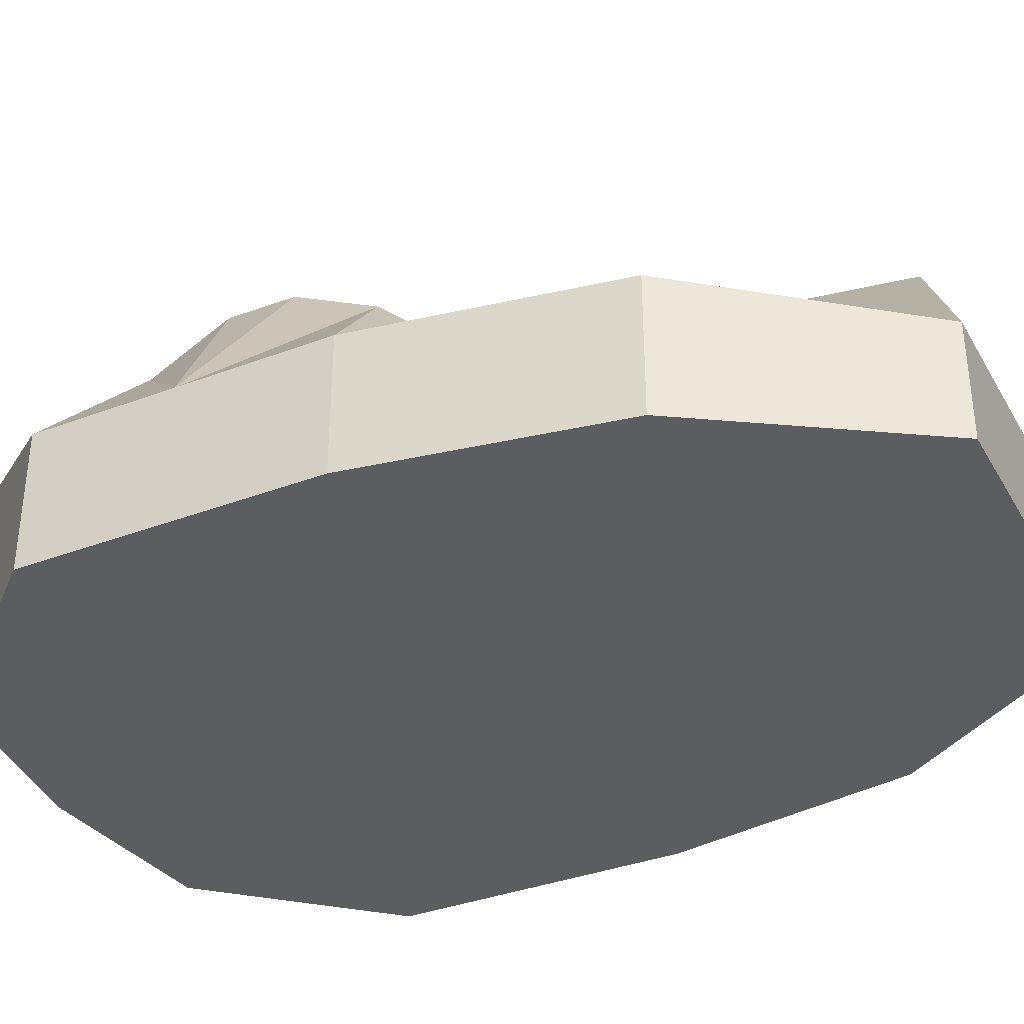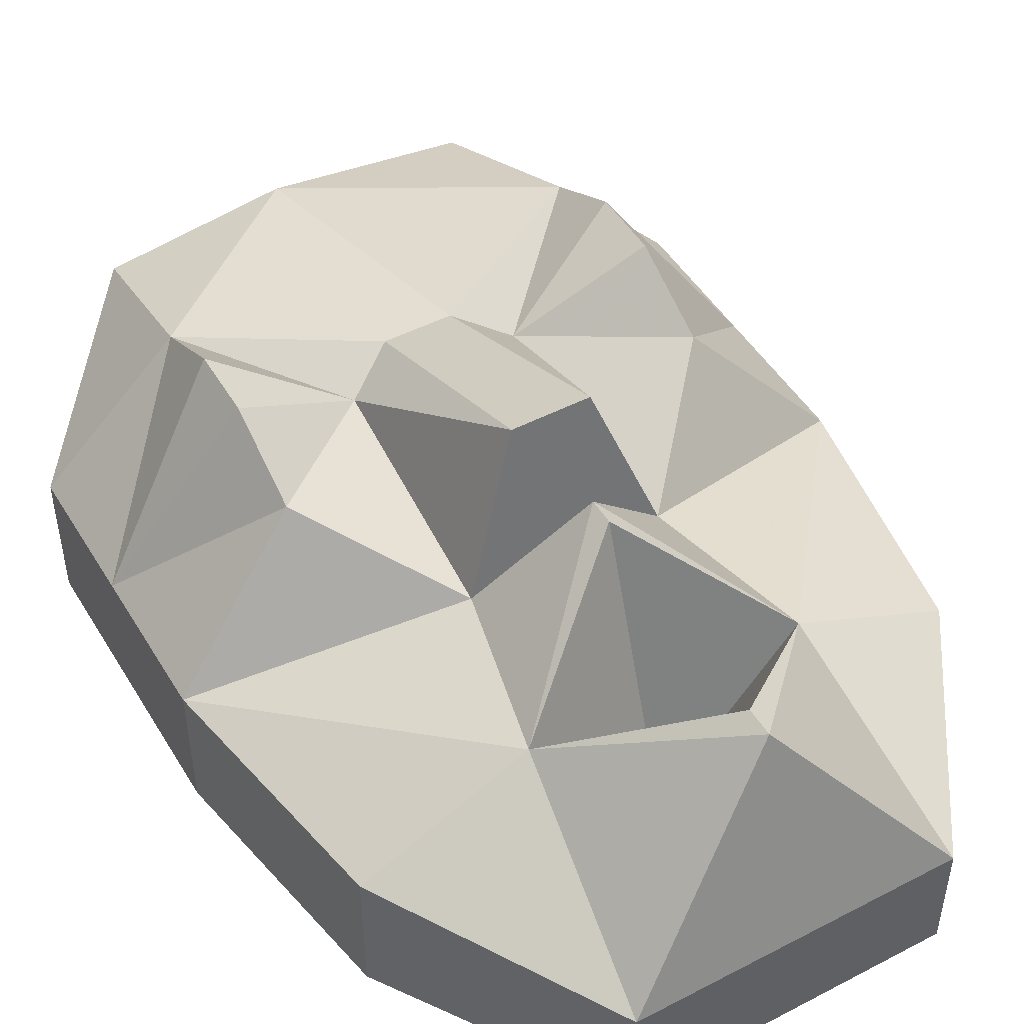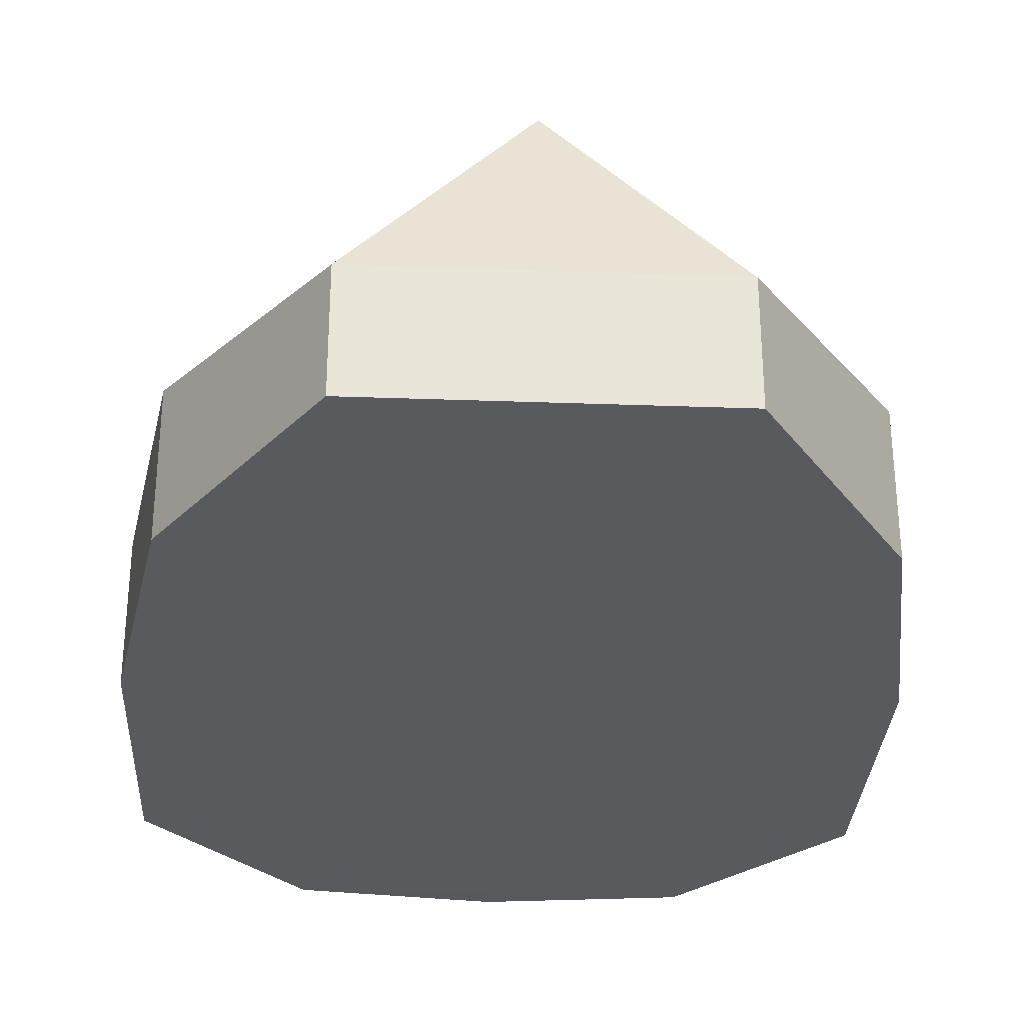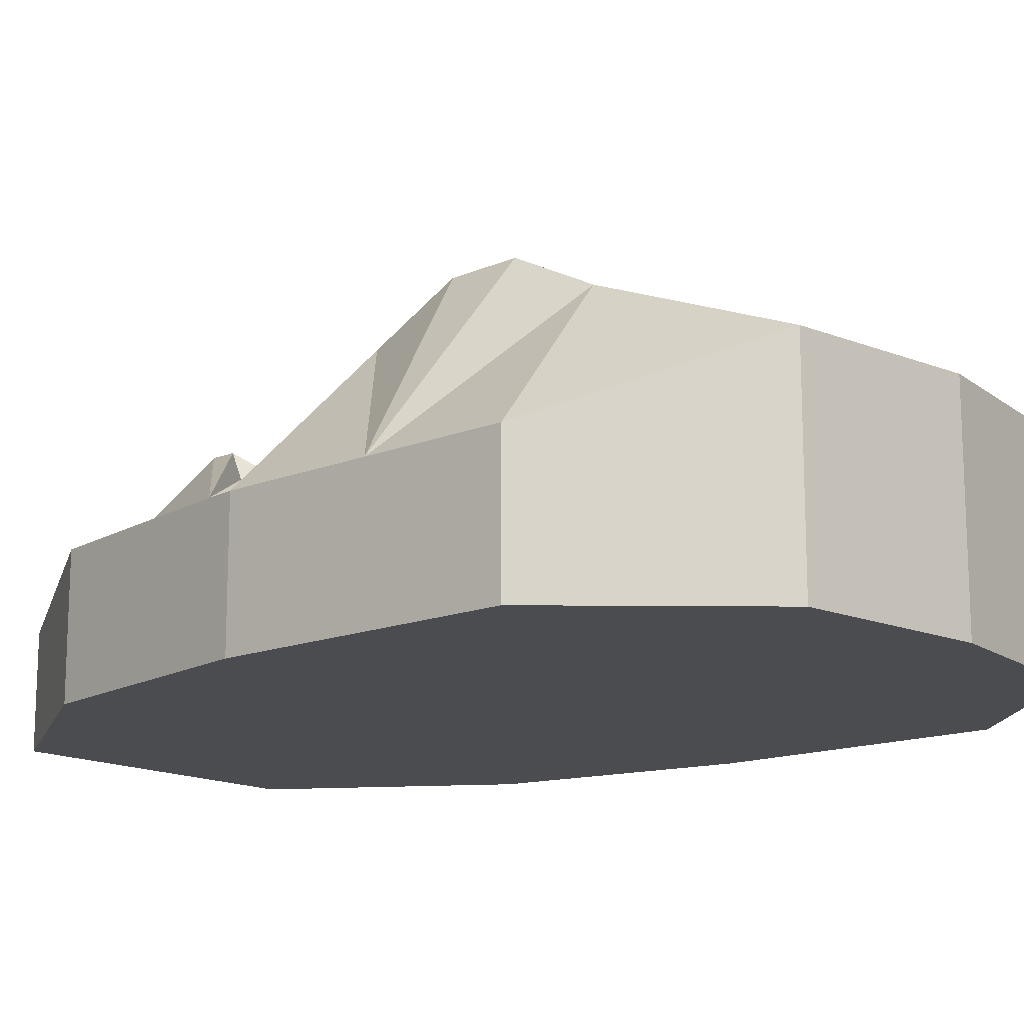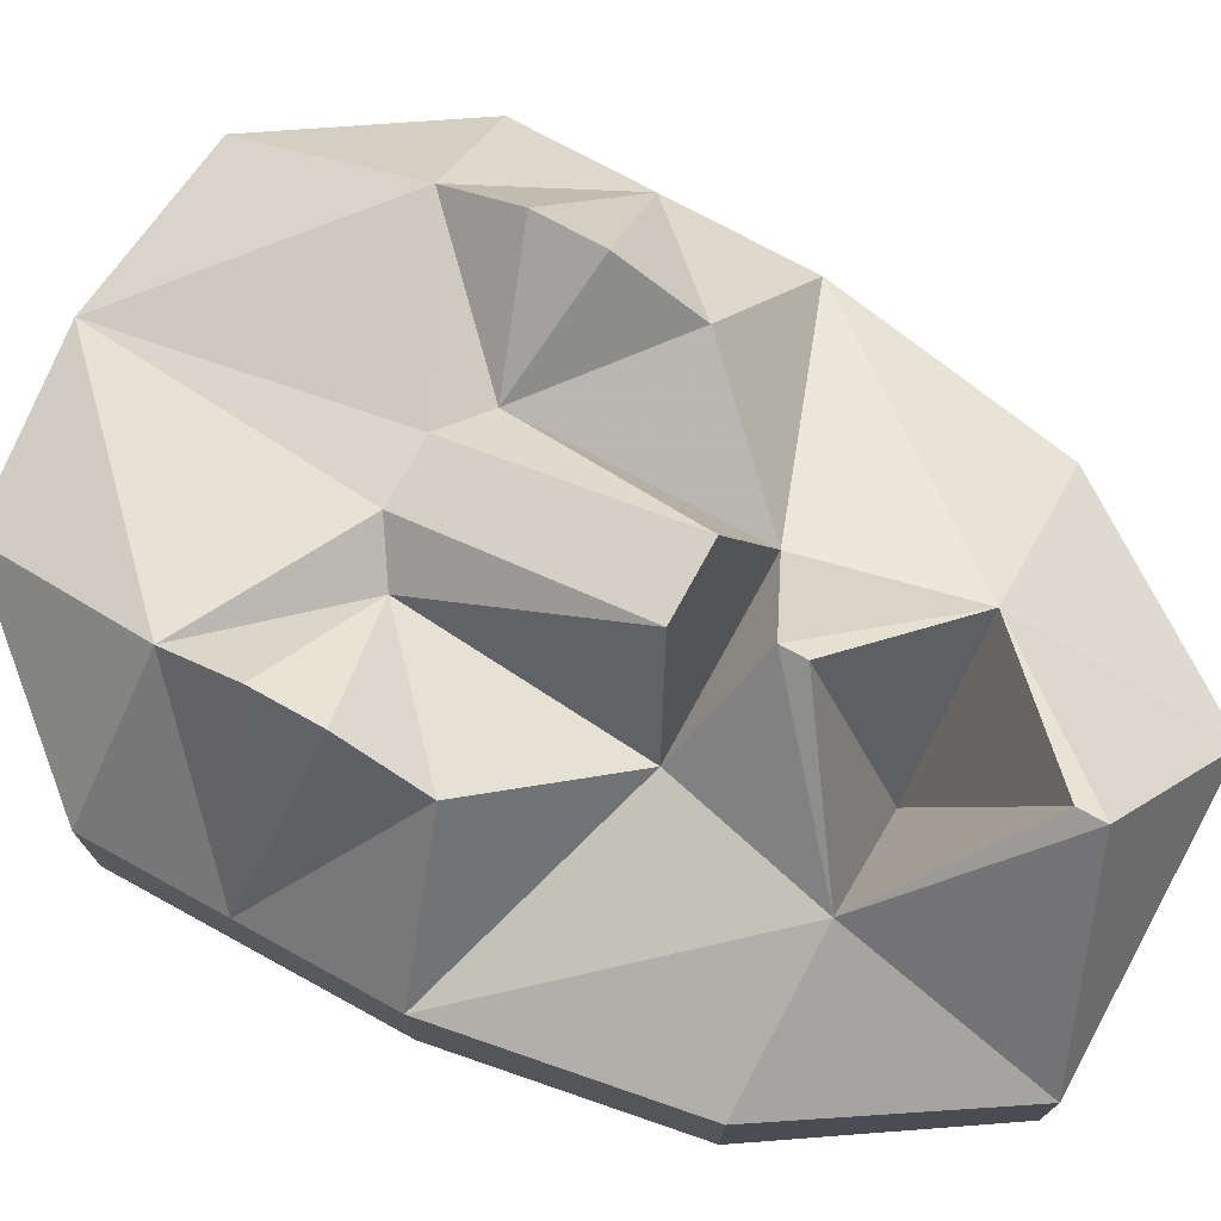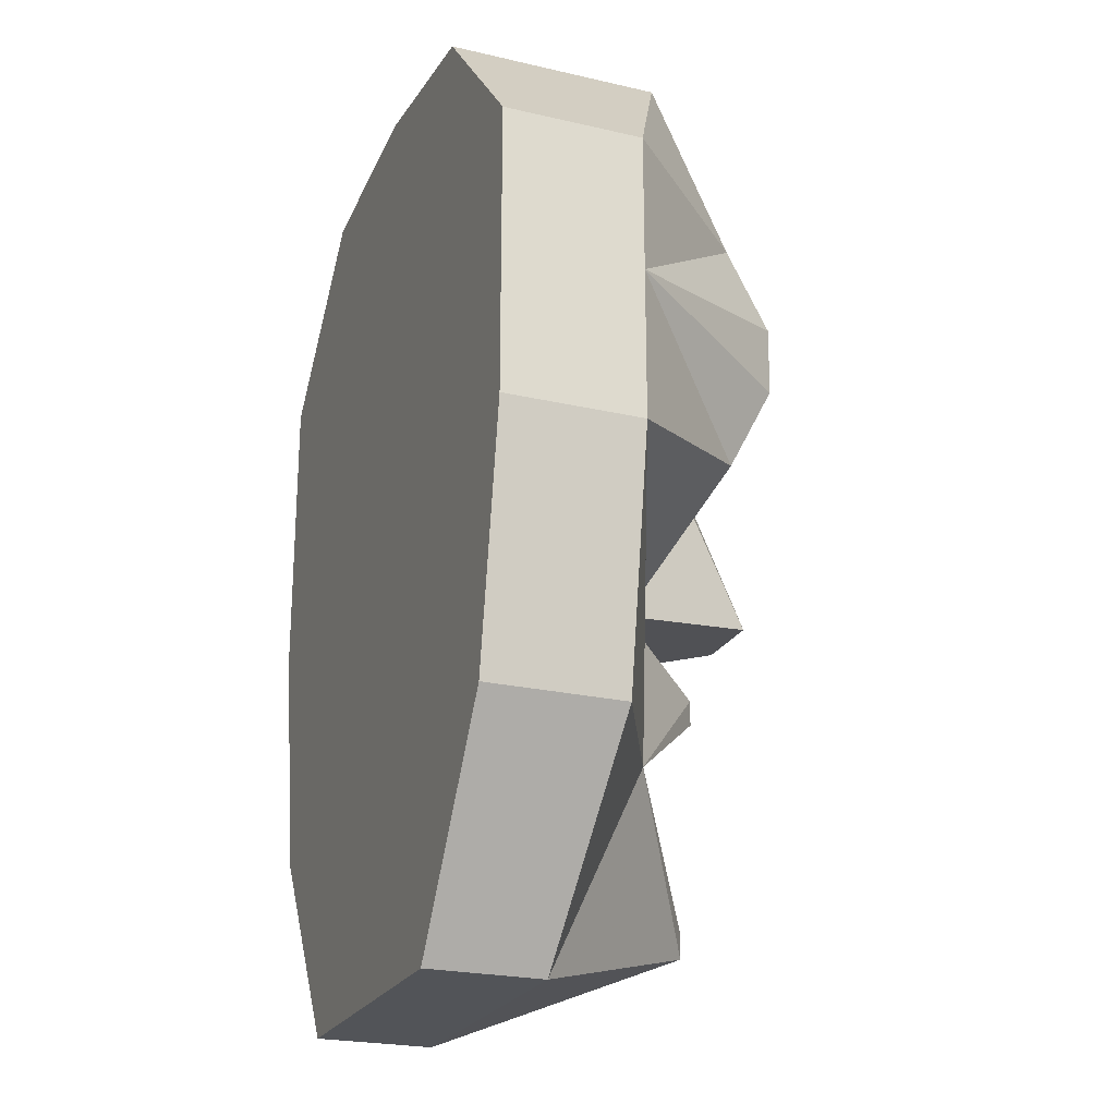
<metadata>
{"format":"obj","ext":"obj","renderer":"f3d","projection":"perspective","resolution":1024,"background":"white","views":[{"elev":-36.1,"azim":-63.6,"up":"+Z"},{"elev":48.1,"azim":-30.1,"up":"+Z"},{"elev":-30.6,"azim":-3.0,"up":"+Z"},{"elev":-14.9,"azim":130.9,"up":"+Z"},{"elev":74.2,"azim":-61.3,"up":"+Z"},{"elev":-23.2,"azim":-111.5,"up":"+Y"}]}
</metadata>
<code>
o FaceBaseM_O_OBJ_NSC_
v 0 84 -14.27
v 16.83 81.96 4.975
v 16.83 81.96 -14.28
v 0 84 5.25
v -30.16 67.2 -14.28
v -16.83 81.96 4.975
v -16.83 81.96 -14.28
v -30.16 67.2 -1.919
v 14.04 5e-06 -14.28
v -14.04 1e-06 -3.967
v -14.04 5e-06 -14.28
v 14.04 1e-06 -3.967
v 26.33 18.91 -14.28
v 14.04 1e-06 -3.967
v 14.04 5e-06 -14.28
v 26.33 18.91 -1.919
v -30.16 54.68 -14.28
v -30.16 67.2 -1.919
v -30.16 67.2 -14.28
v -30.16 54.68 -1.919
v -30.16 41.2 -14.28
v -30.16 54.68 -1.919
v -30.16 54.68 -14.28
v -30.16 41.2 -1.919
v -26.33 18.91 -14.28
v -30.16 41.2 -1.919
v -30.16 41.2 -14.28
v -26.33 18.91 -1.919
v 30.16 41.2 -14.28
v 26.33 18.91 -1.919
v 26.33 18.91 -14.28
v 30.16 41.2 -1.919
v -3.041 57.45 10.1
v 3.424 36.16 19.1
v 3.041 57.45 10.1
v -3.424 36.16 19.1
v 30.16 54.68 -14.28
v 30.16 41.2 -1.919
v 30.16 41.2 -14.28
v 30.16 54.68 -1.919
v -16.83 81.96 -14.28
v 0 84 5.25
v 0 84 -14.27
v -16.83 81.96 4.975
v 16.83 81.96 -14.28
v 30.16 67.2 -1.919
v 30.16 67.2 -14.28
v 16.83 81.96 4.975
v 30.16 67.2 -14.28
v 30.16 54.68 -1.919
v 30.16 54.68 -14.28
v 30.16 67.2 -1.919
v -14.04 5e-06 -14.28
v -26.33 18.91 -1.919
v -26.33 18.91 -14.28
v -14.04 1e-06 -3.967
v -8.51 33.6 5.25
v 3.424 36.16 19.1
v -3.424 36.16 19.1
v 8.51 33.6 5.25
v -16.83 81.96 -14.28
v 30.16 67.2 -14.28
v -30.16 67.2 -14.28
v 16.83 81.96 -14.28
v -30.16 67.2 -14.28
v 30.16 54.68 -14.28
v -30.16 54.68 -14.28
v 30.16 67.2 -14.28
v -30.16 54.68 -14.28
v 30.16 41.2 -14.28
v -30.16 41.2 -14.28
v -30.16 41.2 -14.28
v 26.33 18.91 -14.28
v -26.33 18.91 -14.28
v 30.16 41.2 -14.28
v -26.33 18.91 -14.28
v 14.04 5e-06 -14.28
v -14.04 5e-06 -14.28
v 26.33 18.91 -14.28
v 26.33 18.91 -1.919
v 11.97 18.91 5.25
v 14.04 1e-06 -3.967
v -30.16 41.2 -1.919
v -26.33 18.91 -1.919
v -11.97 18.91 5.25
v -11.97 18.91 5.25
v 0 18.91 -9.613
v 0 27.65 15.2
v -3.424 36.16 19.1
v -3.041 57.45 10.1
v -7.454 54.65 7.955
v 11.97 18.91 5.25
v 26.33 18.91 -1.919
v 30.16 41.2 -1.919
v 3.424 36.16 19.1
v 8.51 33.6 5.25
v 7.455 54.65 7.955
v -18.4 65.58 11.28
v -7.454 54.65 7.955
v -3.041 57.45 10.1
v 0 84 5.25
v -18.4 65.58 11.28
v -3.041 57.45 10.1
v -18.53 44.5 10.96
v -30.16 41.2 -1.919
v -8.51 33.6 5.25
v 18.4 65.58 11.28
v 18.5 58.34 15.04
v 30.16 54.68 -1.919
v 30.16 54.68 -1.919
v 18.5 58.34 15.04
v 18.52 52.21 14.93
v 18.5 58.34 15.04
v 7.455 54.65 7.955
v 18.52 52.21 14.93
v 30.16 54.68 -1.919
v 18.52 52.21 14.93
v 18.53 44.5 10.96
v -7.454 54.65 7.955
v -18.5 58.34 15.04
v -18.52 52.21 14.93
v -18.5 58.34 15.04
v -30.16 54.68 -1.919
v -18.52 52.21 14.93
v -18.4 65.58 11.28
v -30.16 67.2 -1.919
v -30.16 54.68 -1.919
v -30.16 67.2 -1.919
v -18.4 65.58 11.28
v -16.83 81.96 4.975
v -7.454 54.65 7.955
v -18.4 65.58 11.28
v -18.5 58.34 15.04
v 30.16 54.68 -1.919
v 30.16 67.2 -1.919
v 18.4 65.58 11.28
v 18.5 58.34 15.04
v 18.4 65.58 11.28
v 7.455 54.65 7.955
v -8.51 33.6 5.25
v -30.16 41.2 -1.919
v -11.97 18.91 5.25
v 18.4 65.58 11.28
v 16.83 81.96 4.975
v 0 84 5.25
v -18.53 44.5 10.96
v -30.16 54.68 -1.919
v -30.16 41.2 -1.919
v 11.97 18.91 5.25
v 30.16 41.2 -1.919
v 8.51 33.6 5.25
v 8.51 33.6 5.25
v 30.16 41.2 -1.919
v 18.53 44.5 10.96
v 30.16 41.2 -1.919
v 30.16 54.68 -1.919
v 18.53 44.5 10.96
v 16.83 81.96 4.975
v 18.4 65.58 11.28
v 30.16 67.2 -1.919
v -18.53 44.5 10.96
v -8.51 33.6 5.25
v -7.454 54.65 7.955
v -14.04 1e-06 -3.967
v -11.97 18.91 5.25
v -26.33 18.91 -1.919
v -18.53 44.5 10.96
v -18.52 52.21 14.93
v -30.16 54.68 -1.919
v 7.455 54.65 7.955
v 8.51 33.6 5.25
v 18.53 44.5 10.96
v -7.454 54.65 7.955
v -18.52 52.21 14.93
v -18.53 44.5 10.96
v 18.53 44.5 10.96
v 18.52 52.21 14.93
v 7.455 54.65 7.955
v 11.97 18.91 5.25
v 0 18.91 -9.613
v 0 8.699 13.71
v 0 6.214 13.71
v 14.04 1e-06 -3.967
v 11.97 18.91 5.25
v 18.4 65.58 11.28
v 3.041 57.45 10.1
v 7.455 54.65 7.955
v -30.16 54.68 -1.919
v -18.5 58.34 15.04
v -18.4 65.58 11.28
v 0 8.699 13.71
v 0 18.91 -9.613
v -11.97 18.91 5.25
v -11.97 18.91 5.25
v 0 6.214 13.71
v 0 8.699 13.71
v 11.97 18.91 5.25
v 0 29.94 15.2
v 0 27.65 15.2
v 0 27.65 15.2
v 0 18.91 -9.613
v 11.97 18.91 5.25
v 0 29.94 15.2
v -11.97 18.91 5.25
v 0 27.65 15.2
v 0 6.214 13.71
v 11.97 18.91 5.25
v 0 8.699 13.71
v 8.51 33.6 5.25
v -8.51 33.6 5.25
v 0 29.94 15.2
v -11.97 18.91 5.25
v -14.04 1e-06 -3.967
v 0 6.214 13.71
v 0 6.214 13.71
v -14.04 1e-06 -3.967
v 14.04 1e-06 -3.967
v 8.51 33.6 5.25
v 0 29.94 15.2
v 11.97 18.91 5.25
v -11.97 18.91 5.25
v 0 29.94 15.2
v -8.51 33.6 5.25
v -3.041 57.45 10.1
v 3.041 57.45 10.1
v 0 84 5.25
v 0 84 5.25
v -16.83 81.96 4.975
v -18.4 65.58 11.28
v 0 84 5.25
v 3.041 57.45 10.1
v 18.4 65.58 11.28
v 7.455 54.65 7.955
v 3.041 57.45 10.1
v 3.424 36.16 19.1
v -7.454 54.65 7.955
v -8.51 33.6 5.25
v -3.424 36.16 19.1
v -16.83 81.96 -14.28
v 0 84 -14.27
v 16.83 81.96 -14.28
f 1 2 3
f 1 4 2
f 5 6 7
f 5 8 6
f 9 10 11
f 9 12 10
f 13 14 15
f 13 16 14
f 17 18 19
f 17 20 18
f 21 22 23
f 21 24 22
f 25 26 27
f 25 28 26
f 29 30 31
f 29 32 30
f 33 34 35
f 33 36 34
f 37 38 39
f 37 40 38
f 41 42 43
f 41 44 42
f 45 46 47
f 45 48 46
f 49 50 51
f 49 52 50
f 53 54 55
f 53 56 54
f 57 58 59
f 57 60 58
f 61 62 63
f 61 64 62
f 65 66 67
f 65 68 66
f 69 70 71
f 69 66 70
f 72 73 74
f 72 75 73
f 76 77 78
f 76 79 77
f 80 81 82
f 83 84 85
f 86 87 88
f 89 90 91
f 92 93 94
f 95 96 97
f 98 99 100
f 101 102 103
f 104 105 106
f 107 108 109
f 110 111 112
f 113 114 115
f 116 117 118
f 119 120 121
f 122 123 124
f 125 126 127
f 128 129 130
f 131 132 133
f 134 135 136
f 137 138 139
f 140 141 142
f 143 144 145
f 146 147 148
f 149 150 151
f 152 153 154
f 155 156 157
f 158 159 160
f 161 162 163
f 164 165 166
f 167 168 169
f 170 171 172
f 173 174 175
f 176 177 178
f 179 180 181
f 182 183 184
f 185 186 187
f 188 189 190
f 191 192 193
f 194 195 196
f 197 198 199
f 200 201 202
f 203 204 205
f 206 207 208
f 209 210 211
f 212 213 214
f 215 216 217
f 218 219 220
f 221 222 223
f 224 225 226
f 227 228 229
f 230 231 232
f 233 234 235
f 236 237 238
f 239 240 241

</code>
